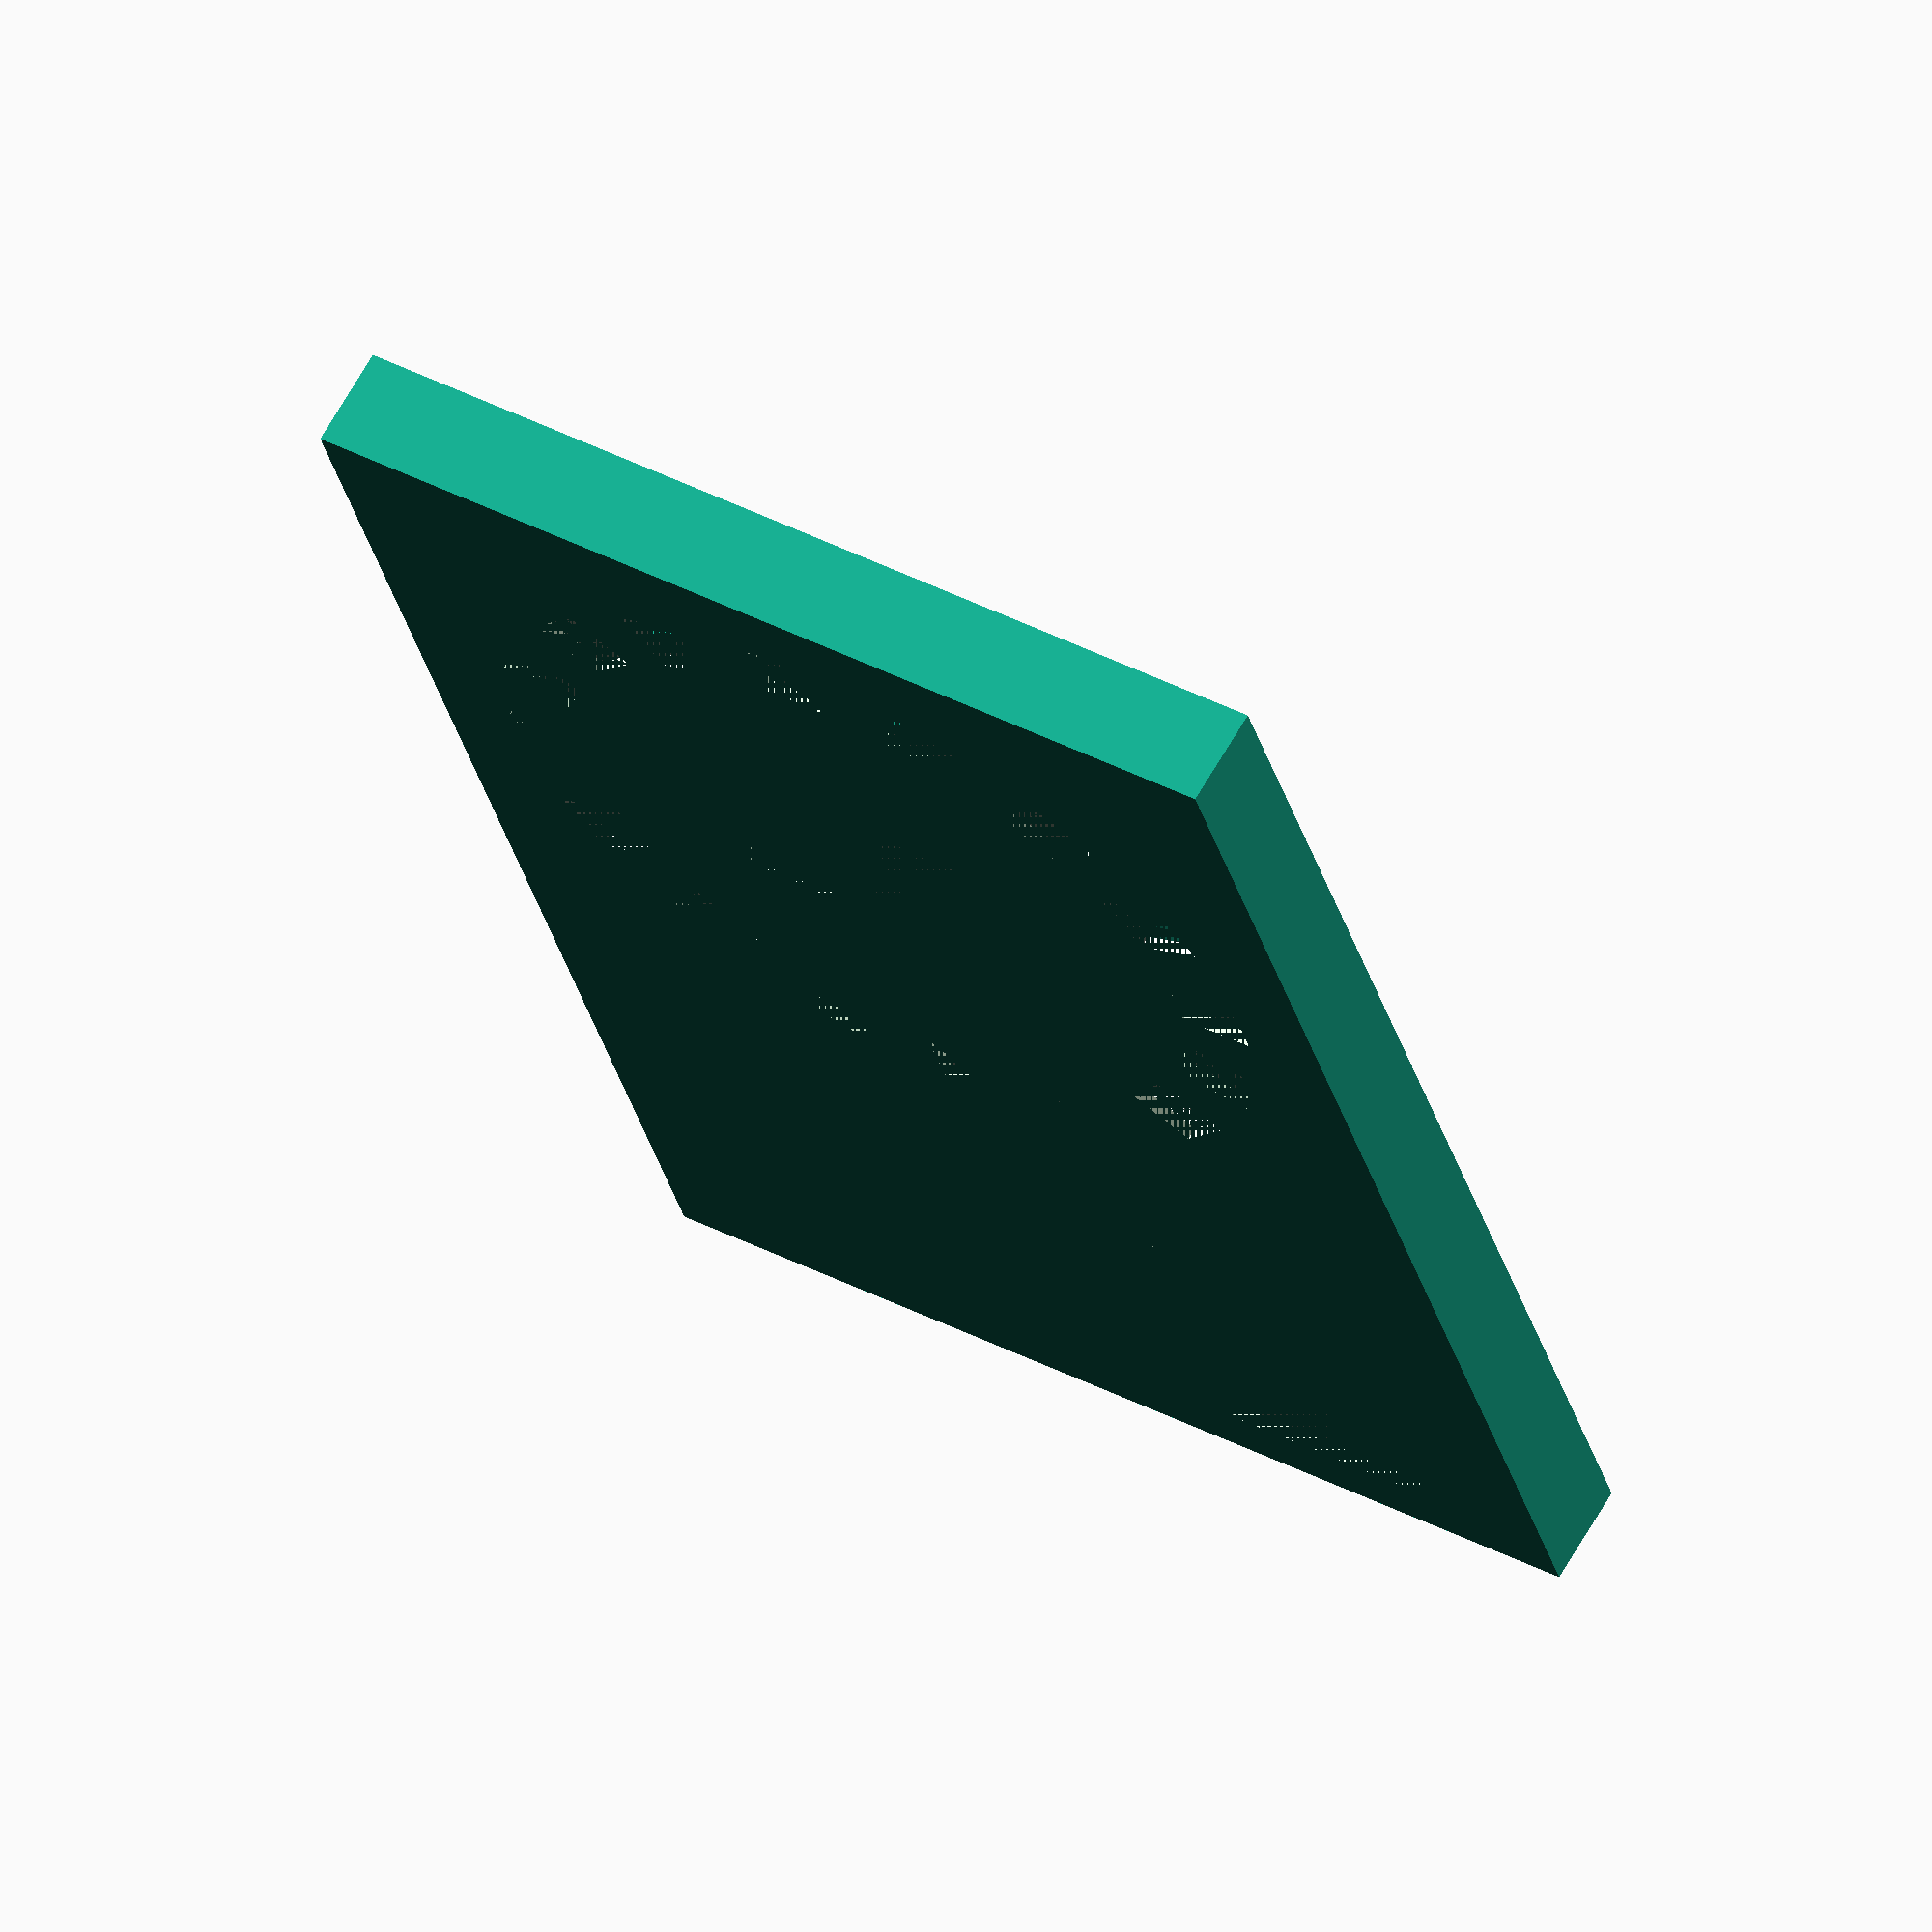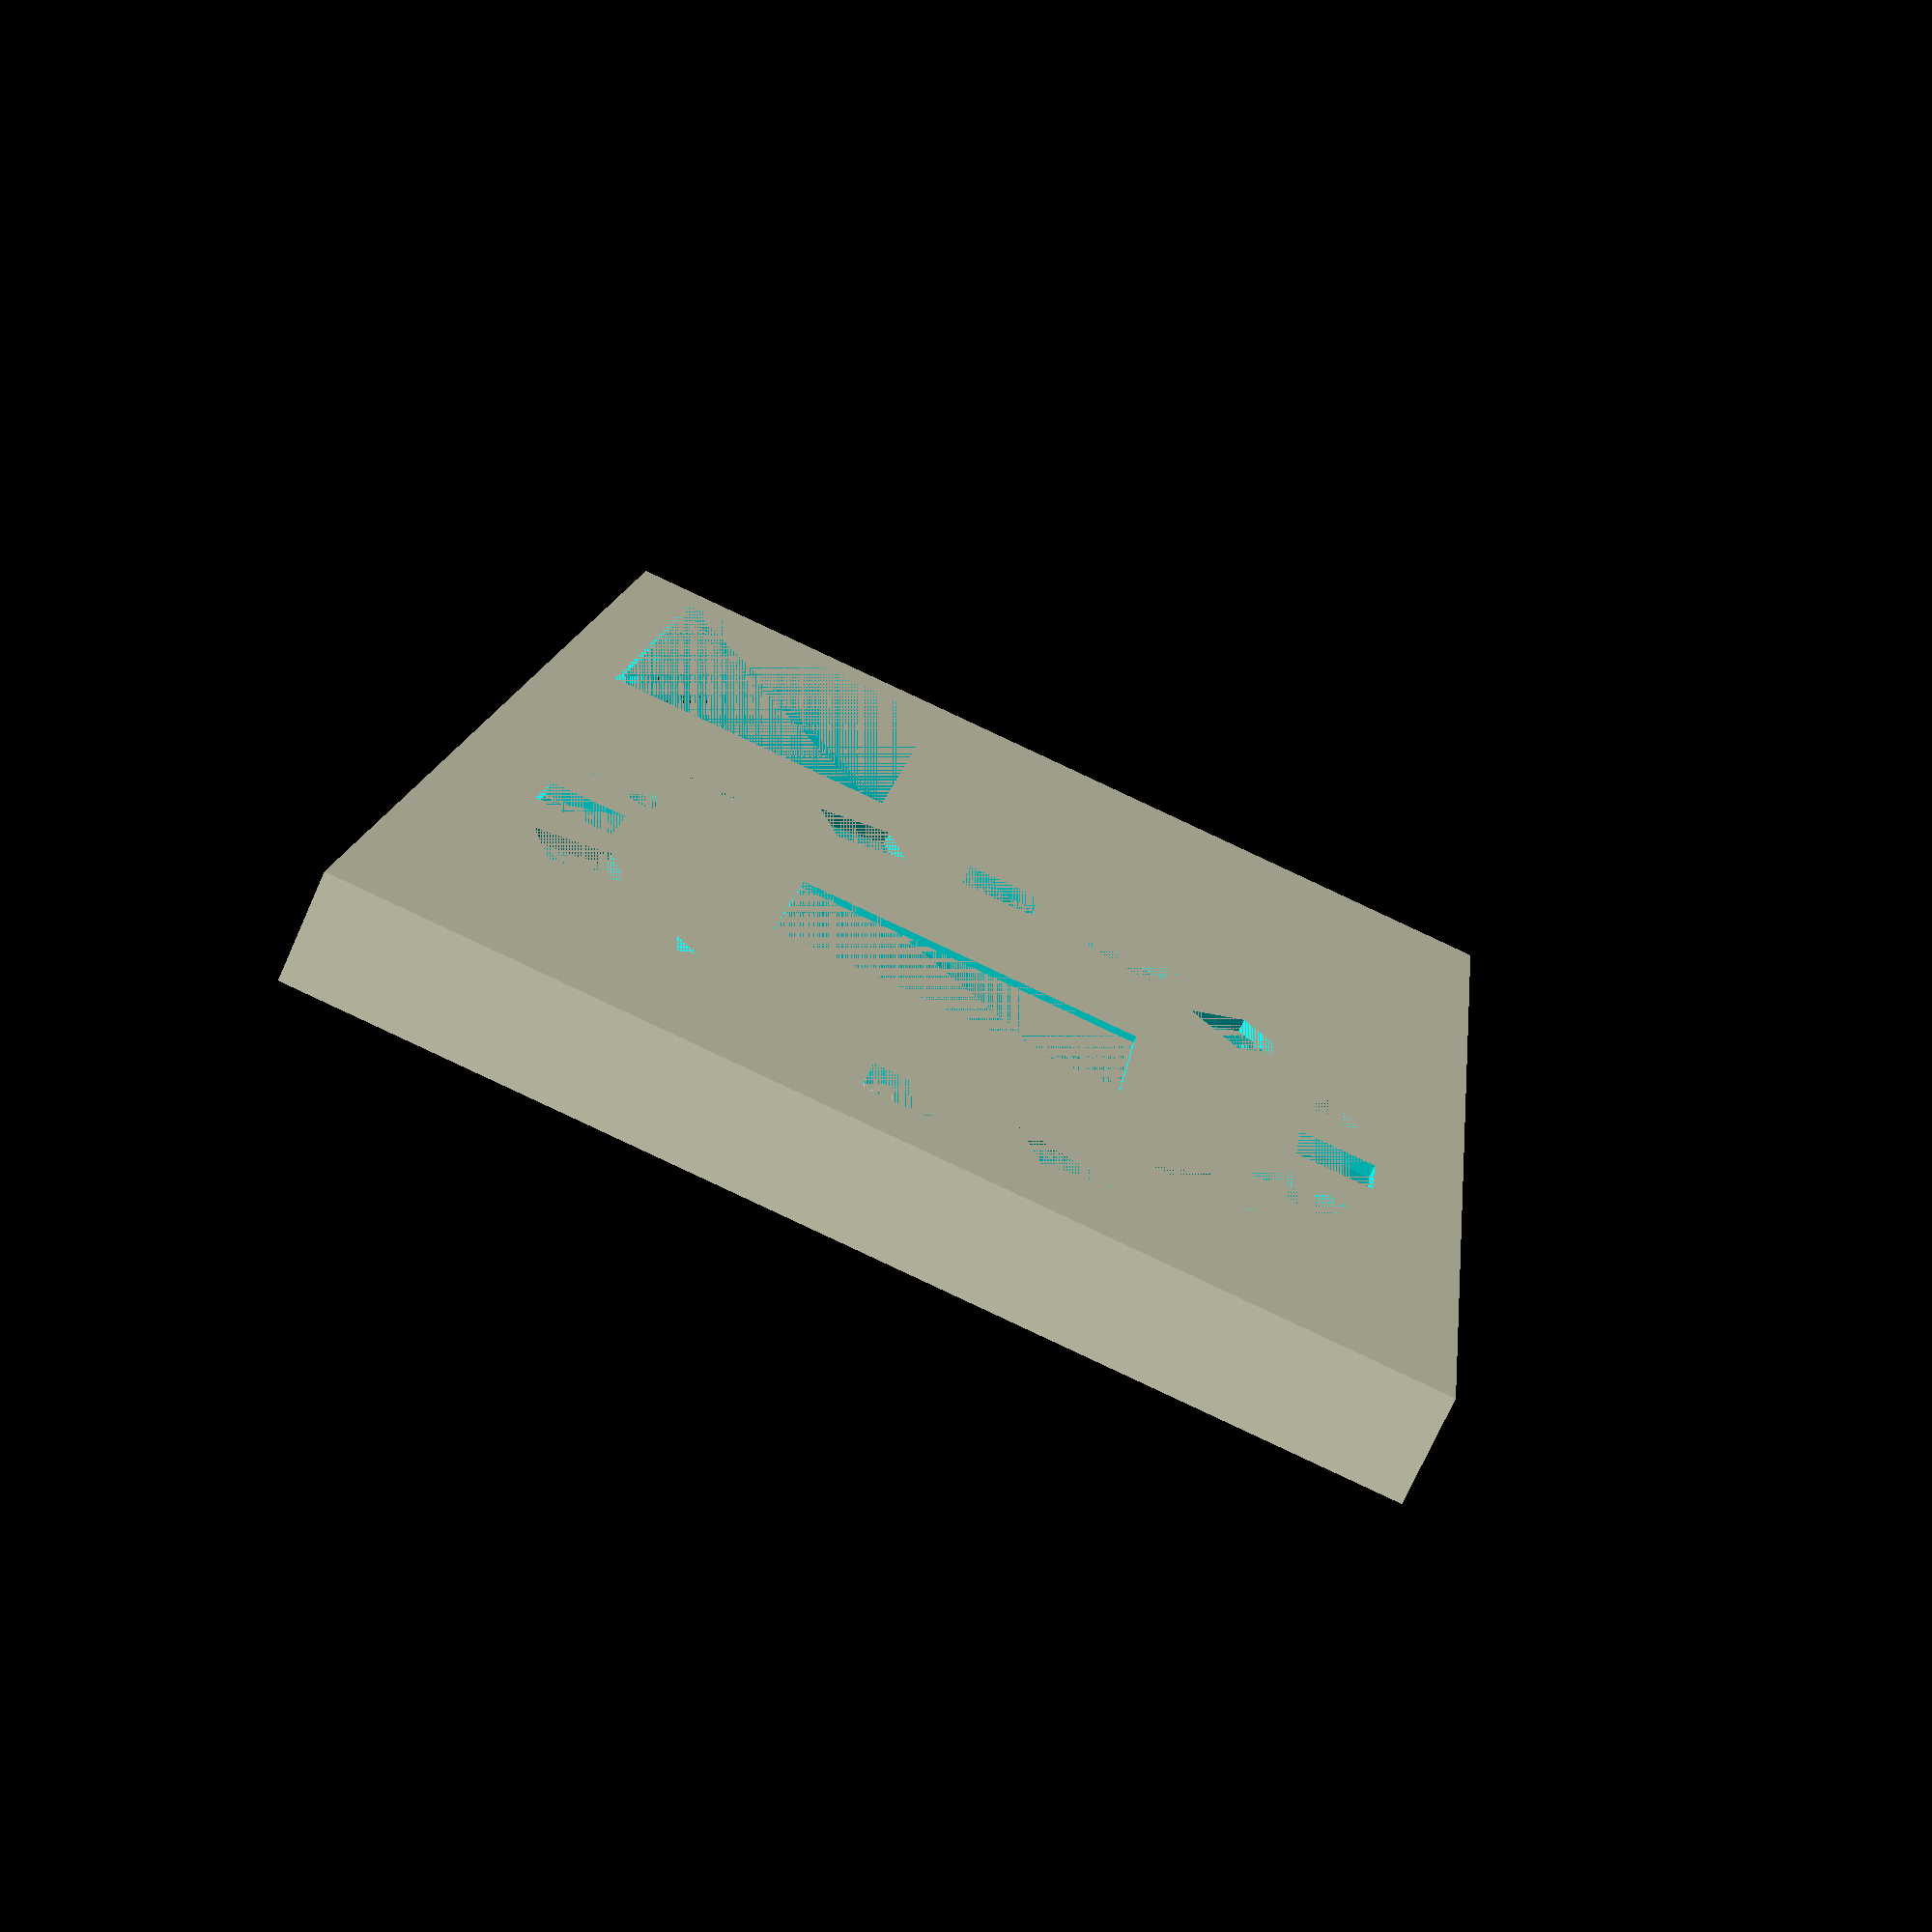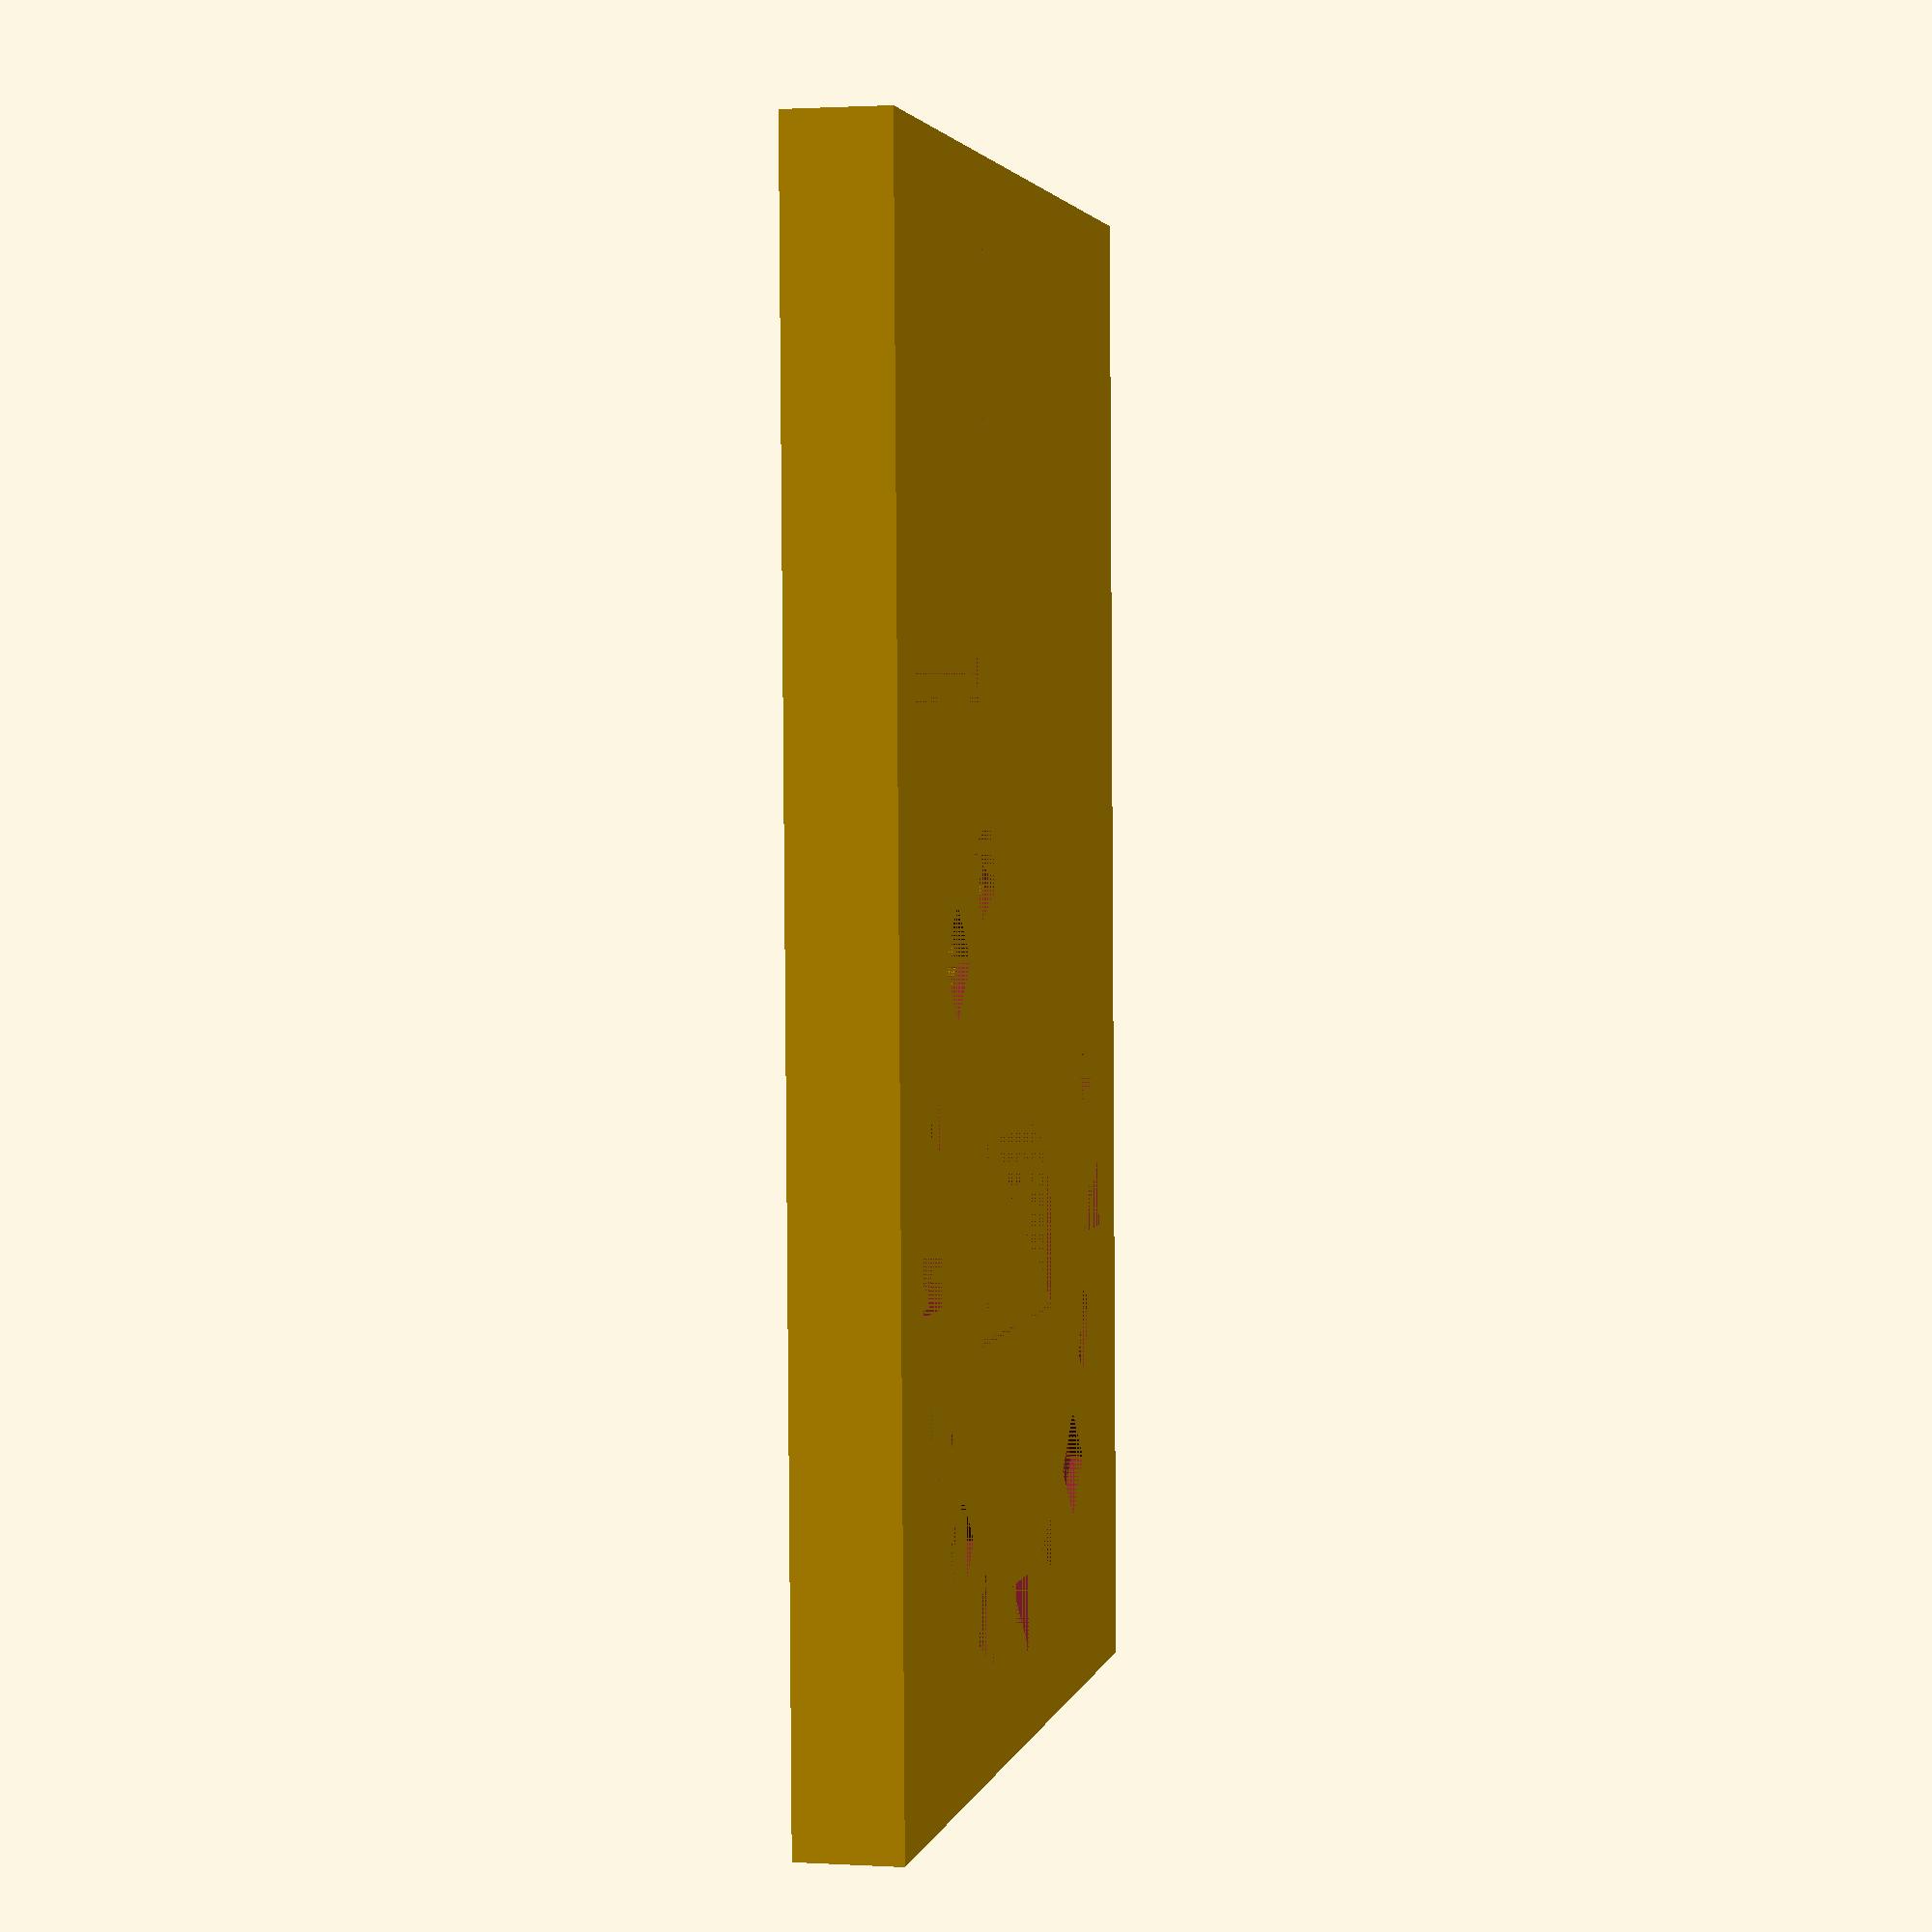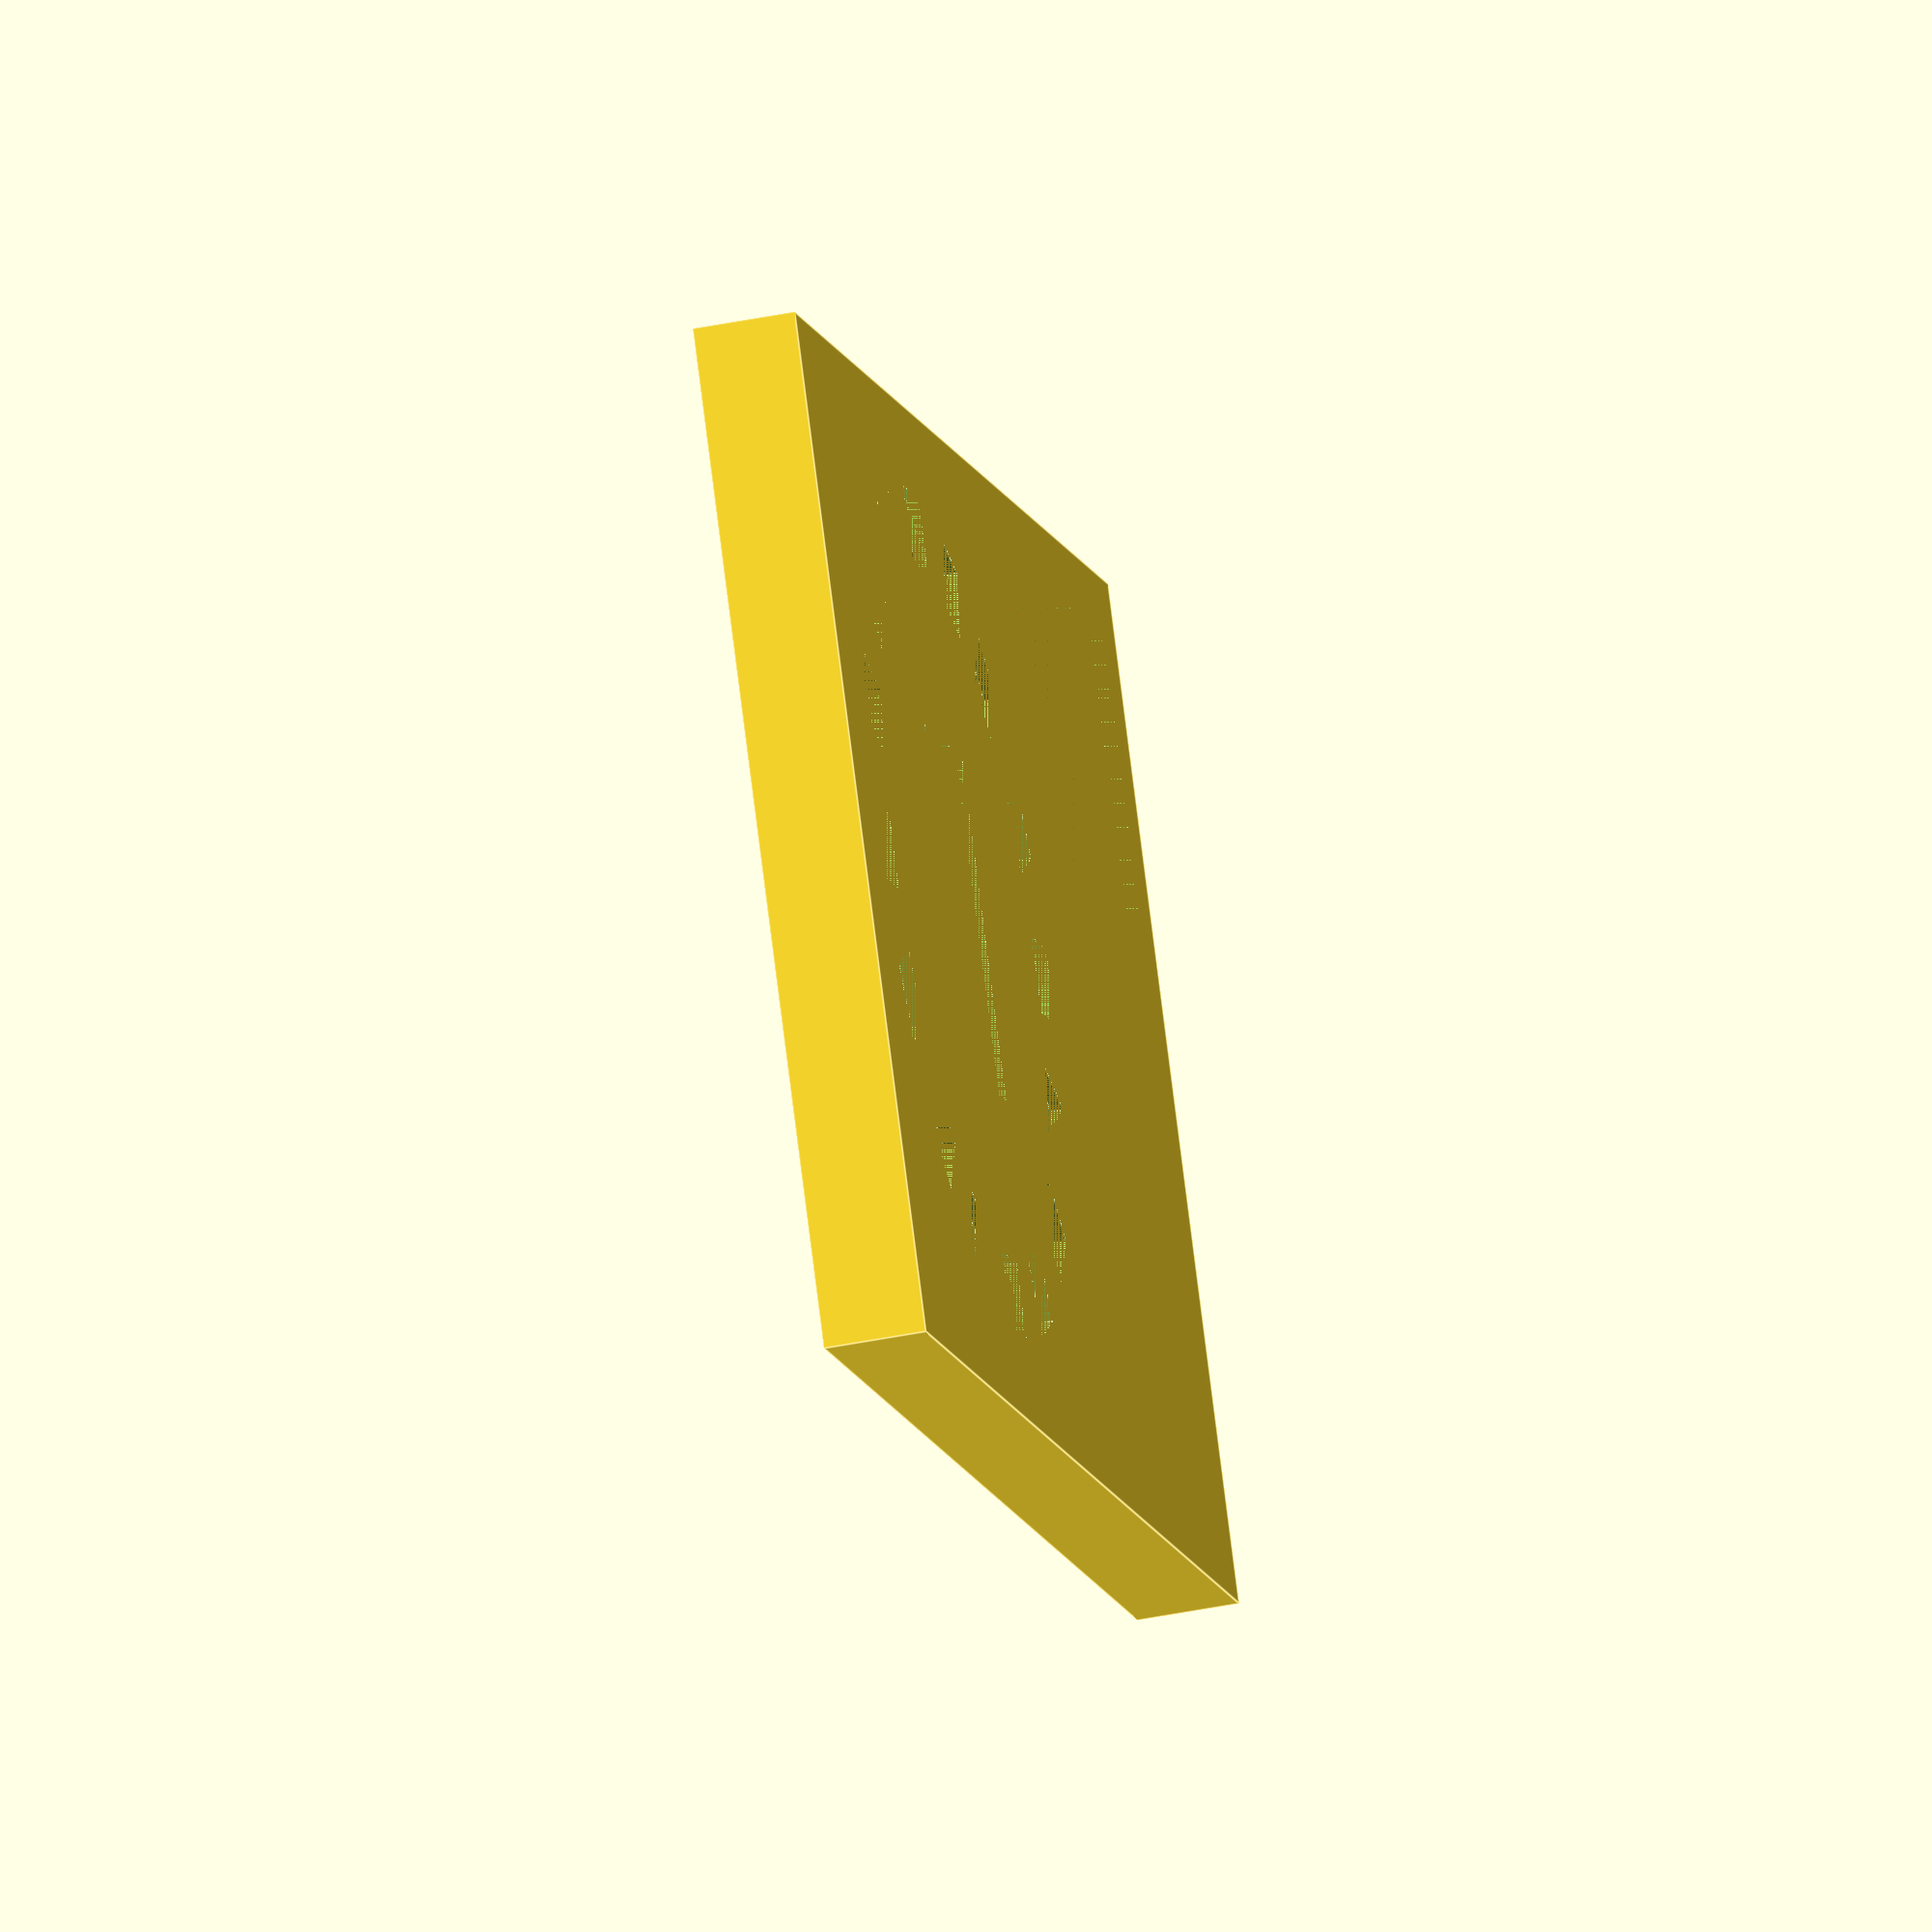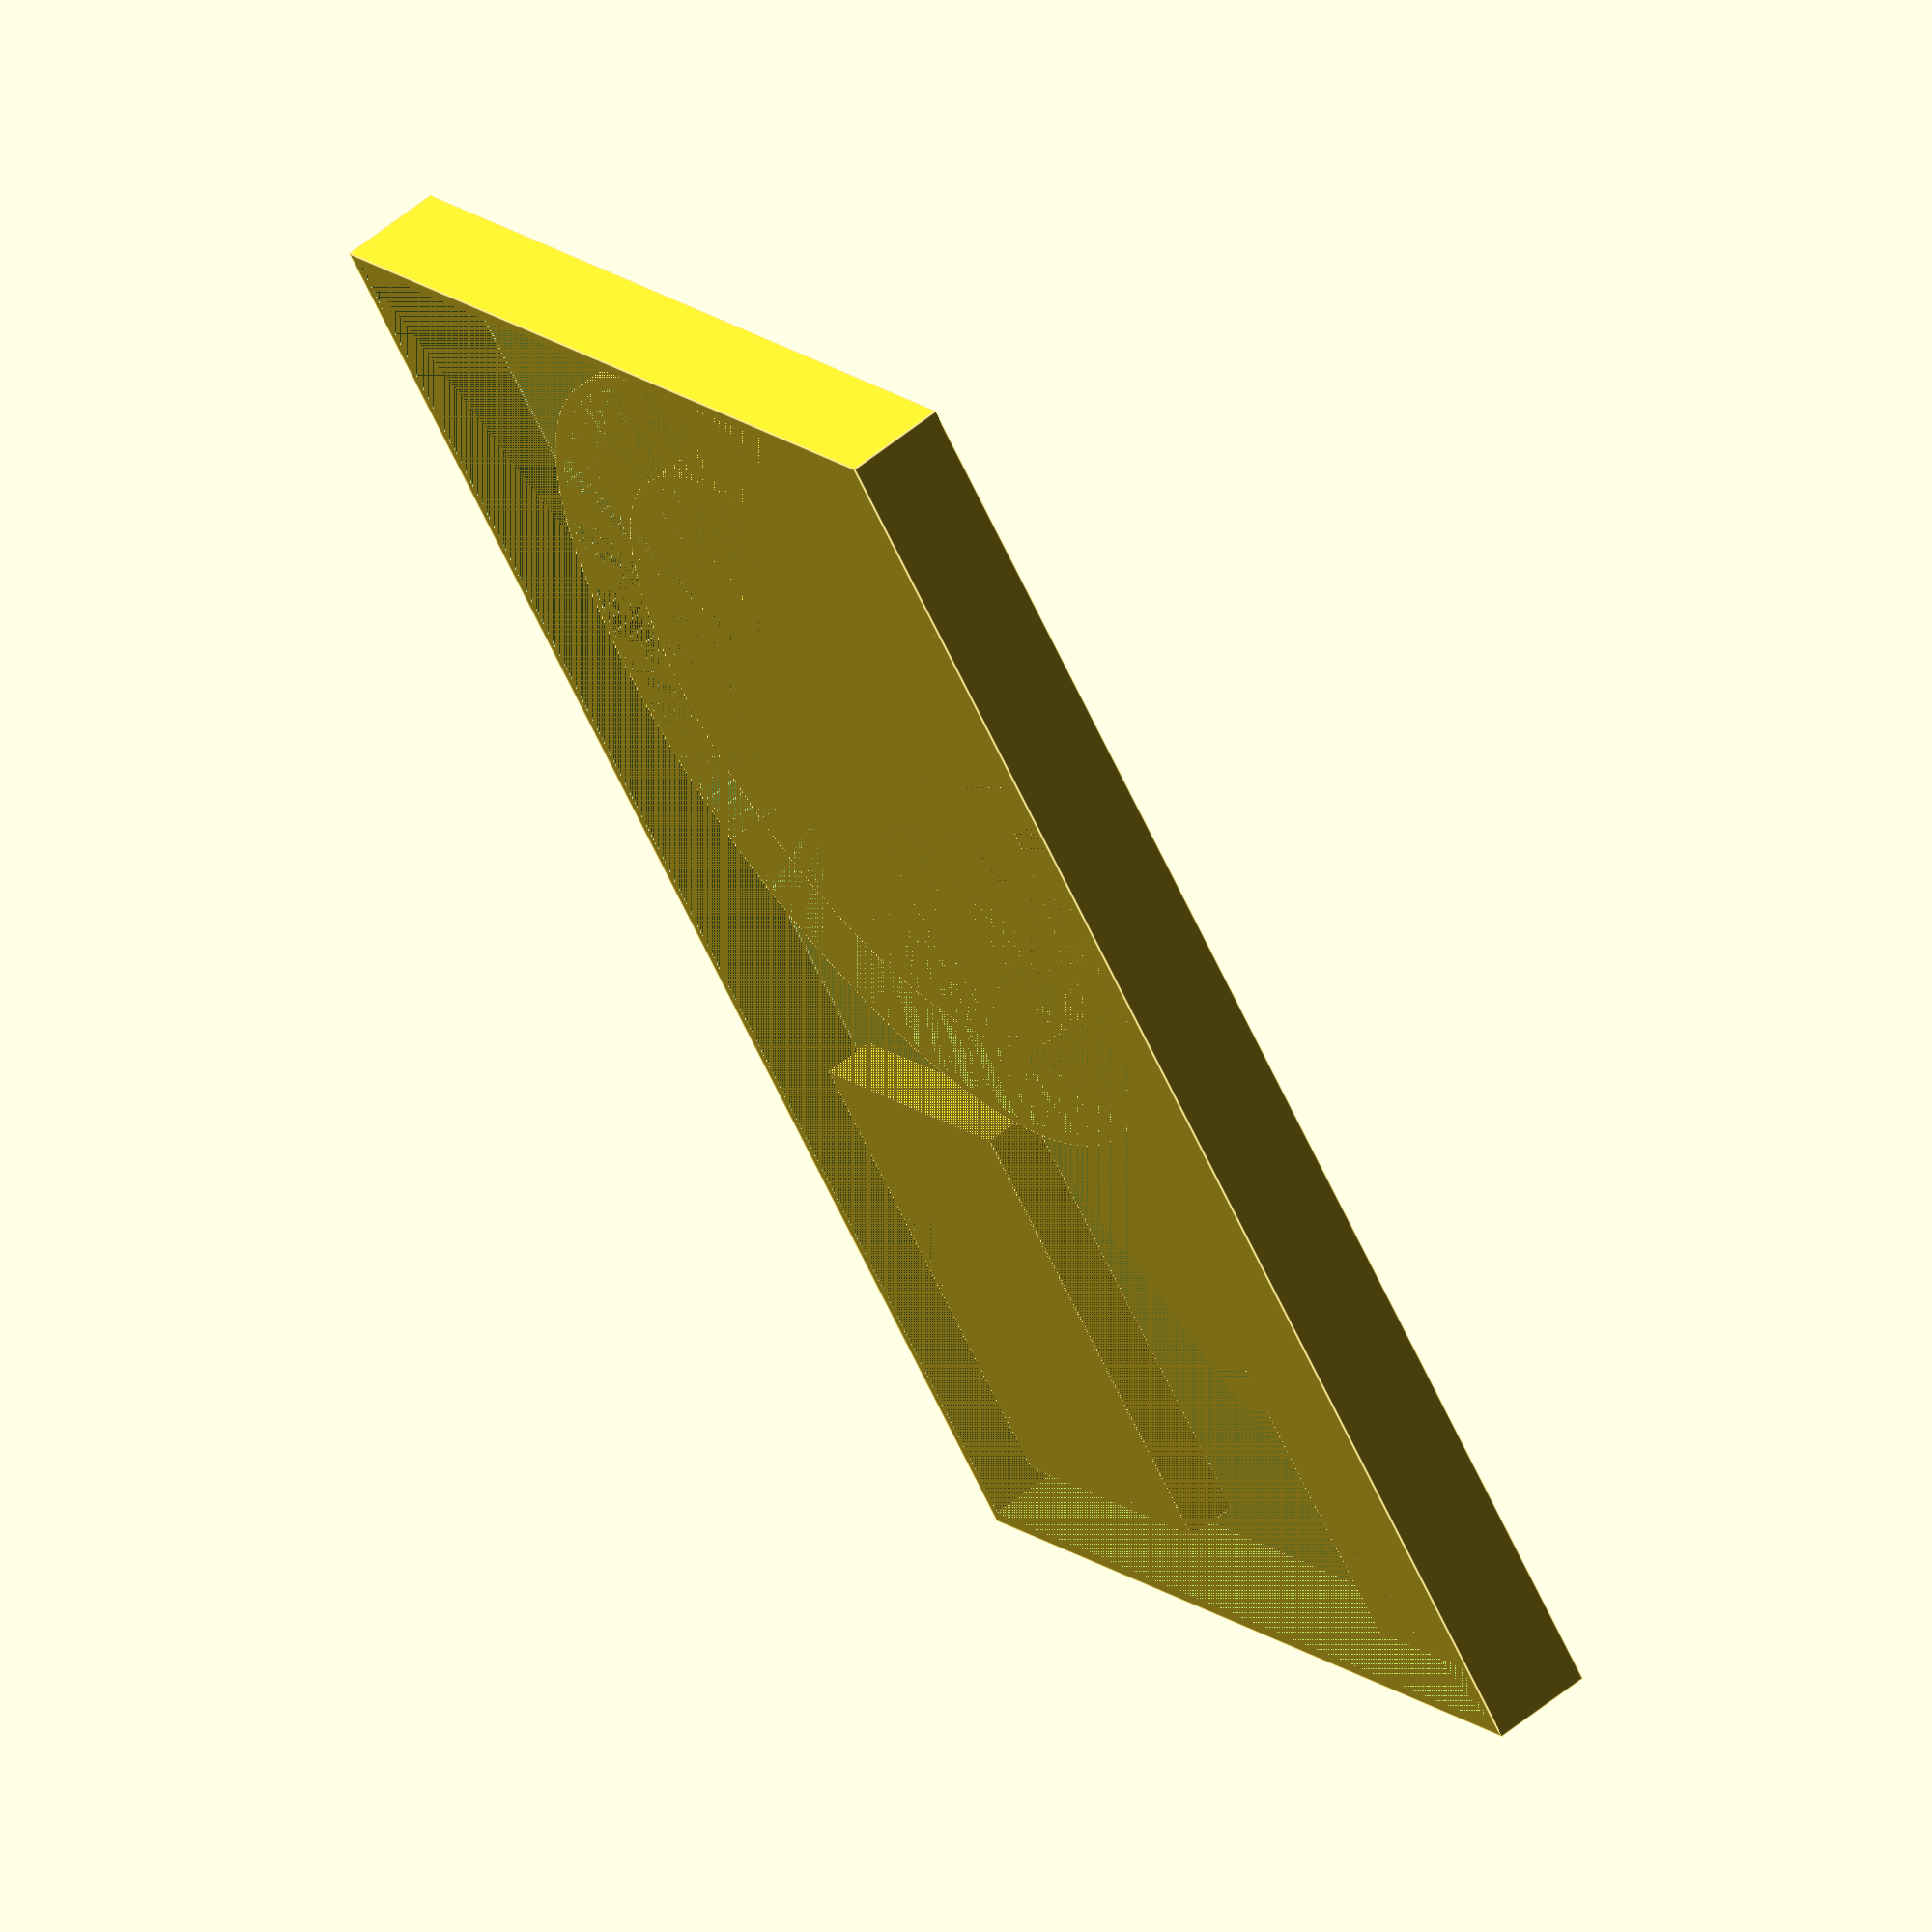
<openscad>
$fn = 180;

plateWidth = 80;
plateLength = 120;
plateHeight = 1;

circleRadius = 30;
ledLength = 6;

module plate()
{
    difference()
    {
        cube([plateWidth, plateLength, plateHeight+7]);
        translate([1, 1, plateHeight]) cube([plateWidth-2, plateLength-2, 7]);
    }
}

module led()
{
    numberLed = 16;

    translate([plateWidth/2, plateLength-plateWidth/2, 0]) for (i = [0:360/numberLed:360]) 
        rotate([0, 0, i]) translate([0, circleRadius, plateHeight/2]) cube([ledLength, ledLength, plateHeight], true);
}

module display()
{
    w = 27;
    l = 15;
    
    translate([plateWidth/2, plateLength-plateWidth/2, plateHeight/2]) cube([w, l, plateHeight], true);
}

module sensor()
{
    w = 23.5;
    l = 35.5;
    
    translate([5, 5, 0]) cube([w, l, plateHeight]);
}

module ledHolder()
{
    height = 4;

    translate([plateWidth/2, plateLength-plateWidth/2, plateHeight]) difference()
    {
        cylinder(h = height, r = circleRadius+ledLength/2+2.25);
        cylinder(h = height, r = circleRadius+ledLength/2+1.25);
    }
    translate([plateWidth/2, plateLength-plateWidth/2, plateHeight]) difference()
    {
        cylinder(h = height, r = circleRadius-ledLength/2-0.75);
        cylinder(h = height, r = circleRadius-ledLength/2-1.75);
    }
}

module displayHolder()
{
    w = 28;
    l = 28;
    height = 4;

    difference()
    {
        translate([plateWidth/2, plateLength-plateWidth/2-2, plateHeight/2+height/2]) cube([w+2, l+2, height], true);
        translate([plateWidth/2, plateLength-plateWidth/2-2, plateHeight/2+height/2]) cube([w, l, height], true);
    }
}

module controllHolder()
{
    w = 18.5;
    l = 44;
    height = 4;
    
    translate([plateWidth-w-2-2, 2, plateHeight]) difference()
    {
        cube([w+2, l+2, height]);
        translate([1, 1, 0]) cube([w, l, height]);
    }
}

module sensorHolder()
{
    w = 23.5;
    l = 35.5;
    height = 4;

    difference()
    {
        translate([5-1, 5-1, plateHeight]) cube([w+2, l+2, height]);
        translate([5, 5, plateHeight]) cube([w, l, height]);
    }
}


difference()
{
    plate();
    led();
    display();
    sensor();
}

ledHolder();
displayHolder();
controllHolder();
sensorHolder();
</openscad>
<views>
elev=112.6 azim=195.5 roll=329.9 proj=o view=wireframe
elev=73.3 azim=173.2 roll=155.9 proj=p view=wireframe
elev=178.9 azim=1.6 roll=77.8 proj=p view=wireframe
elev=223.0 azim=302.1 roll=76.4 proj=o view=edges
elev=298.6 azim=319.5 roll=50.7 proj=o view=edges
</views>
